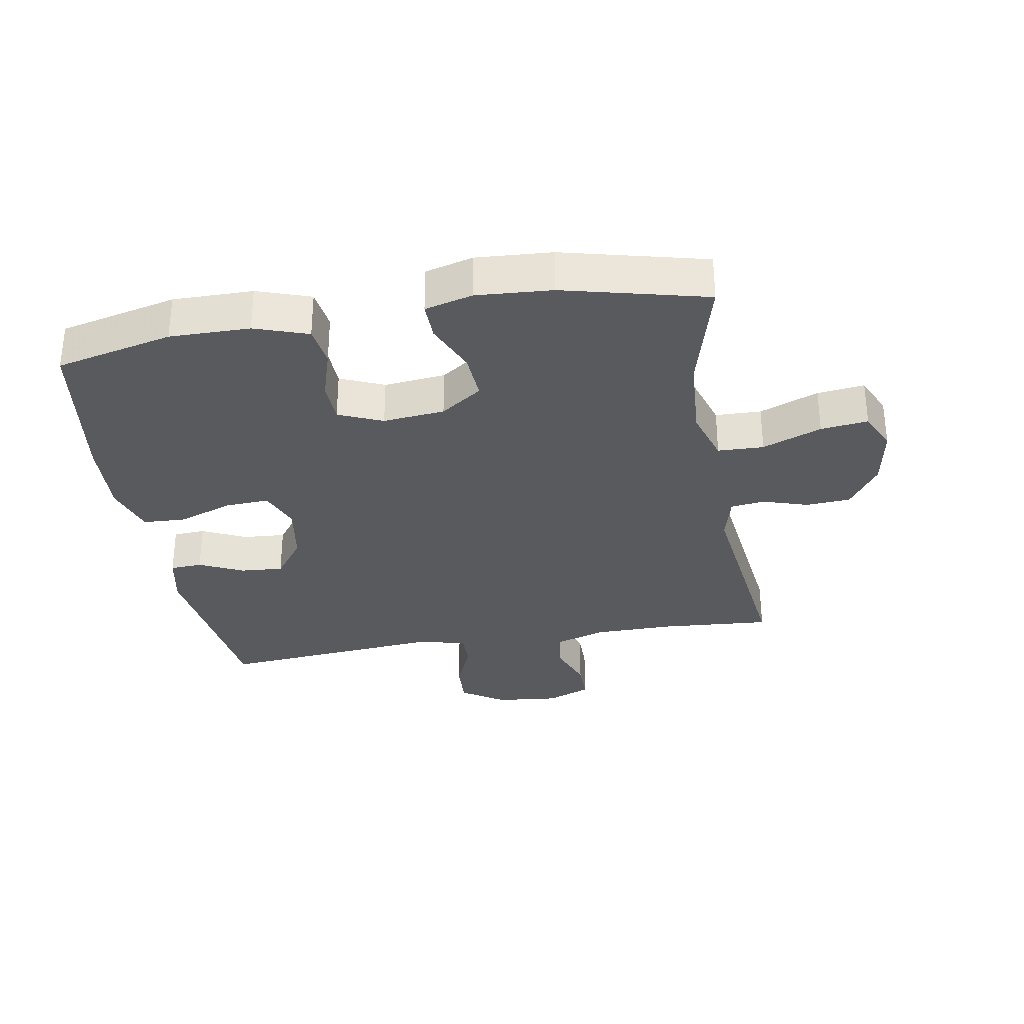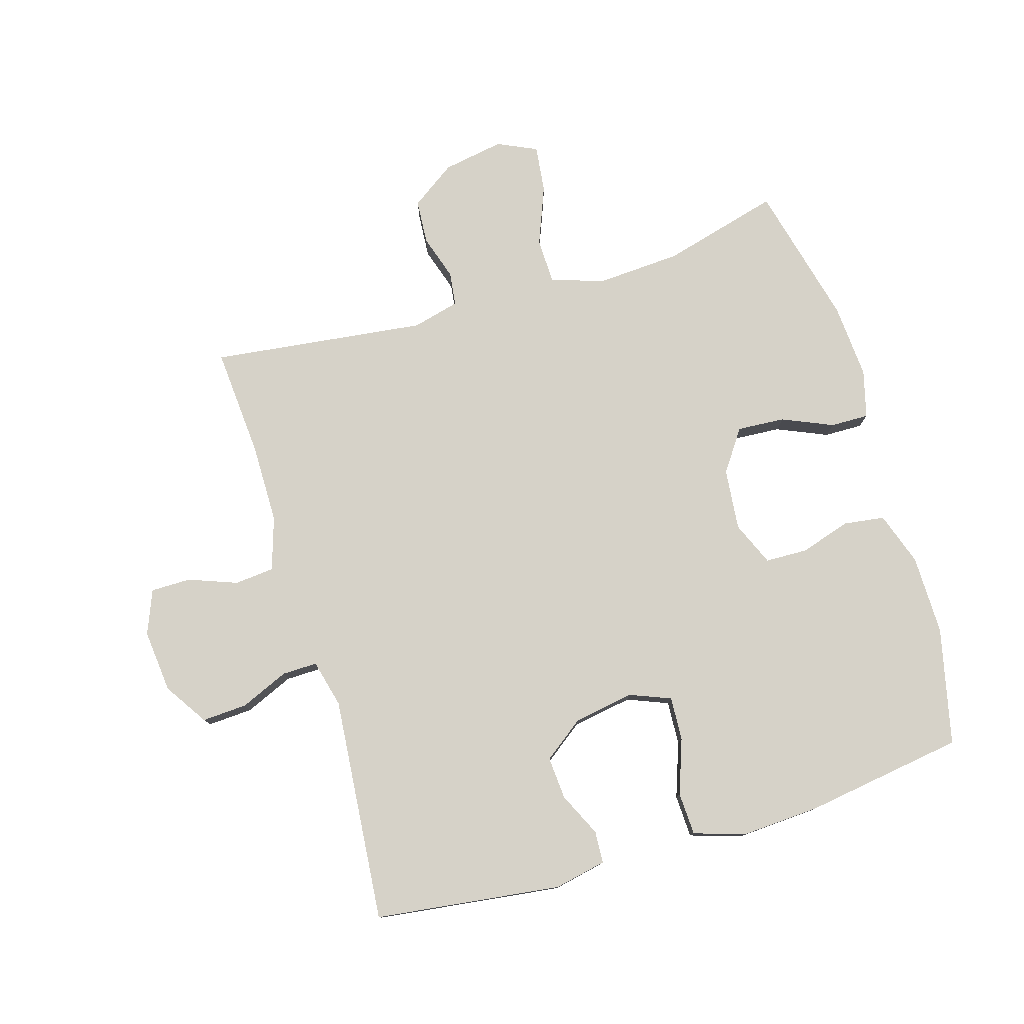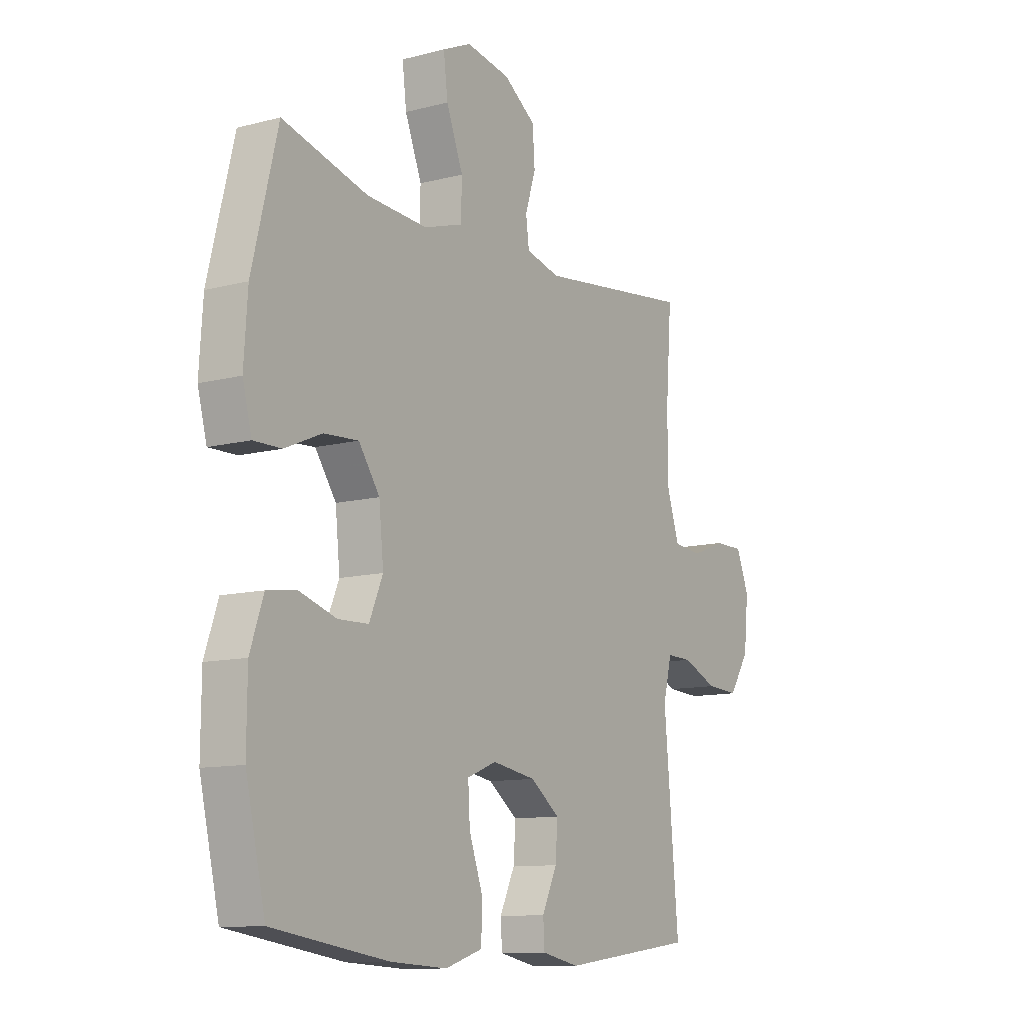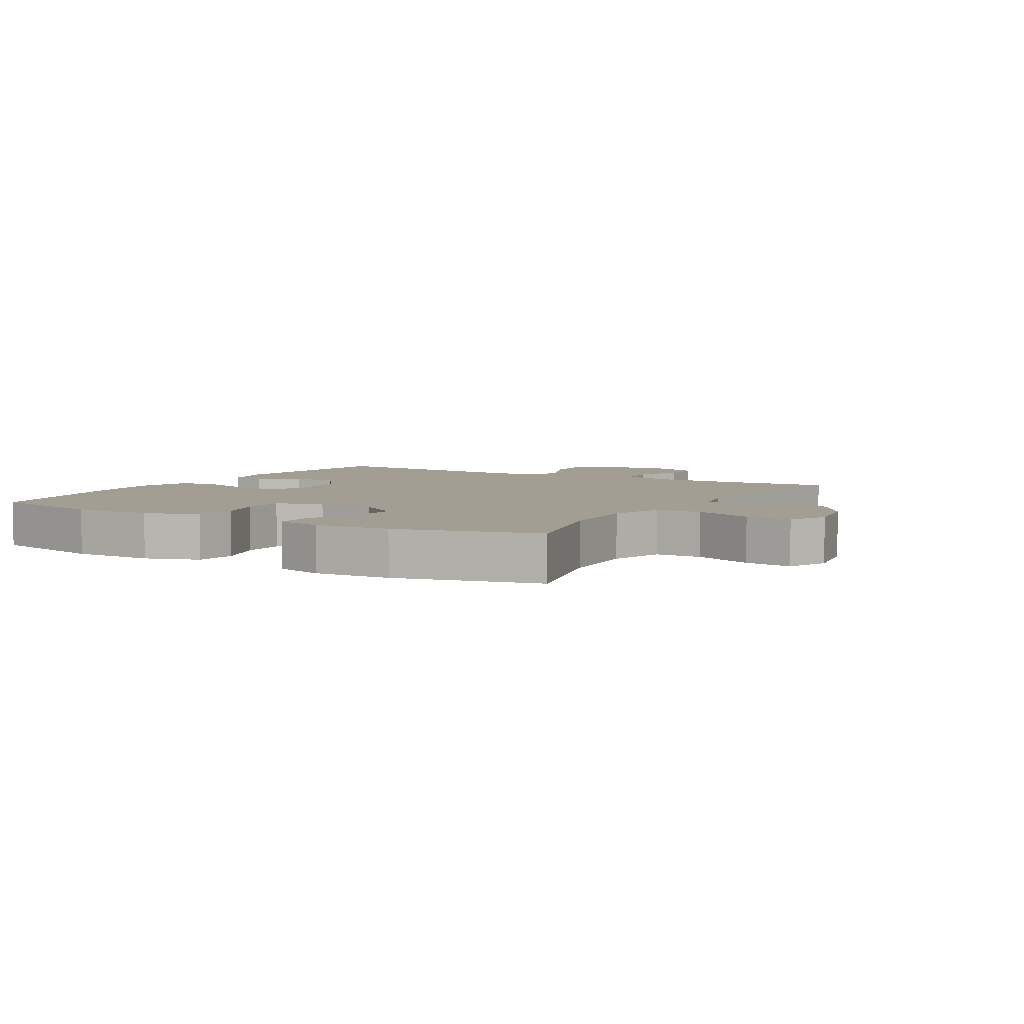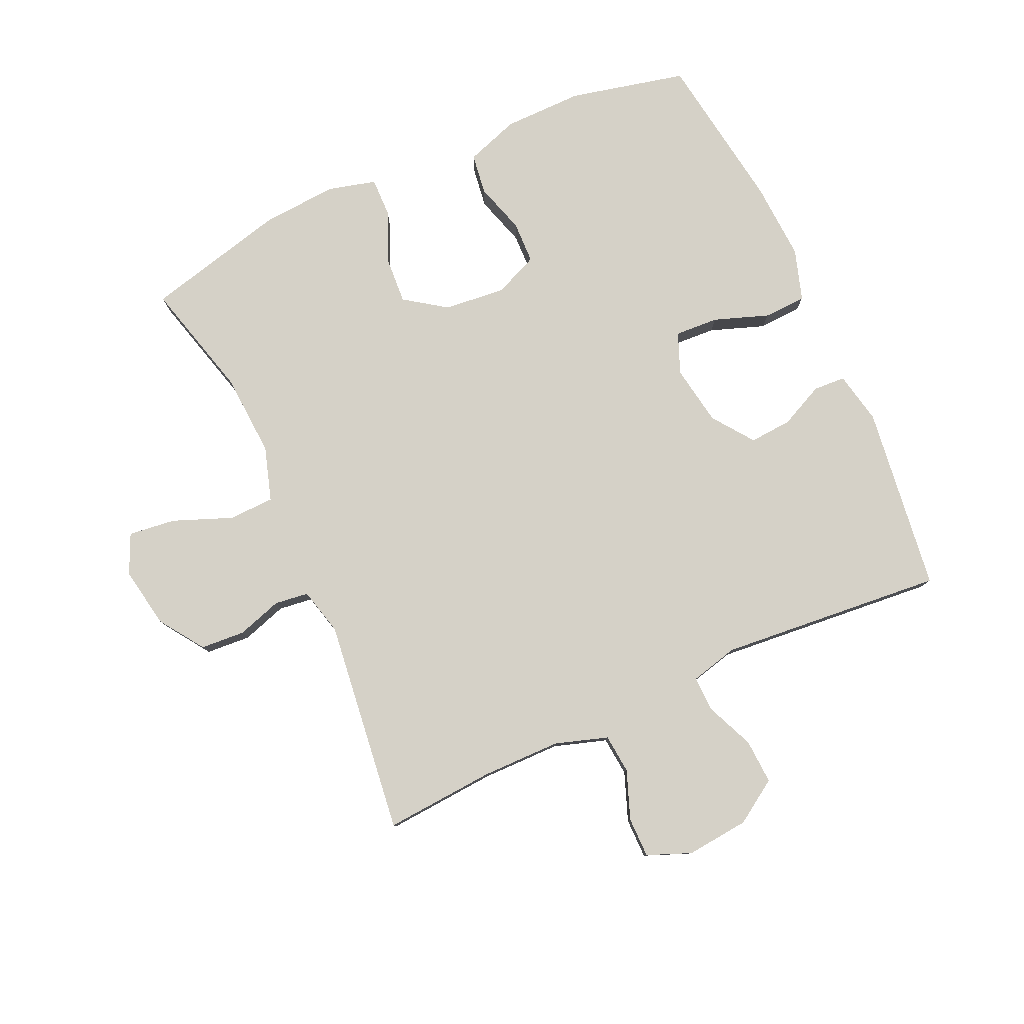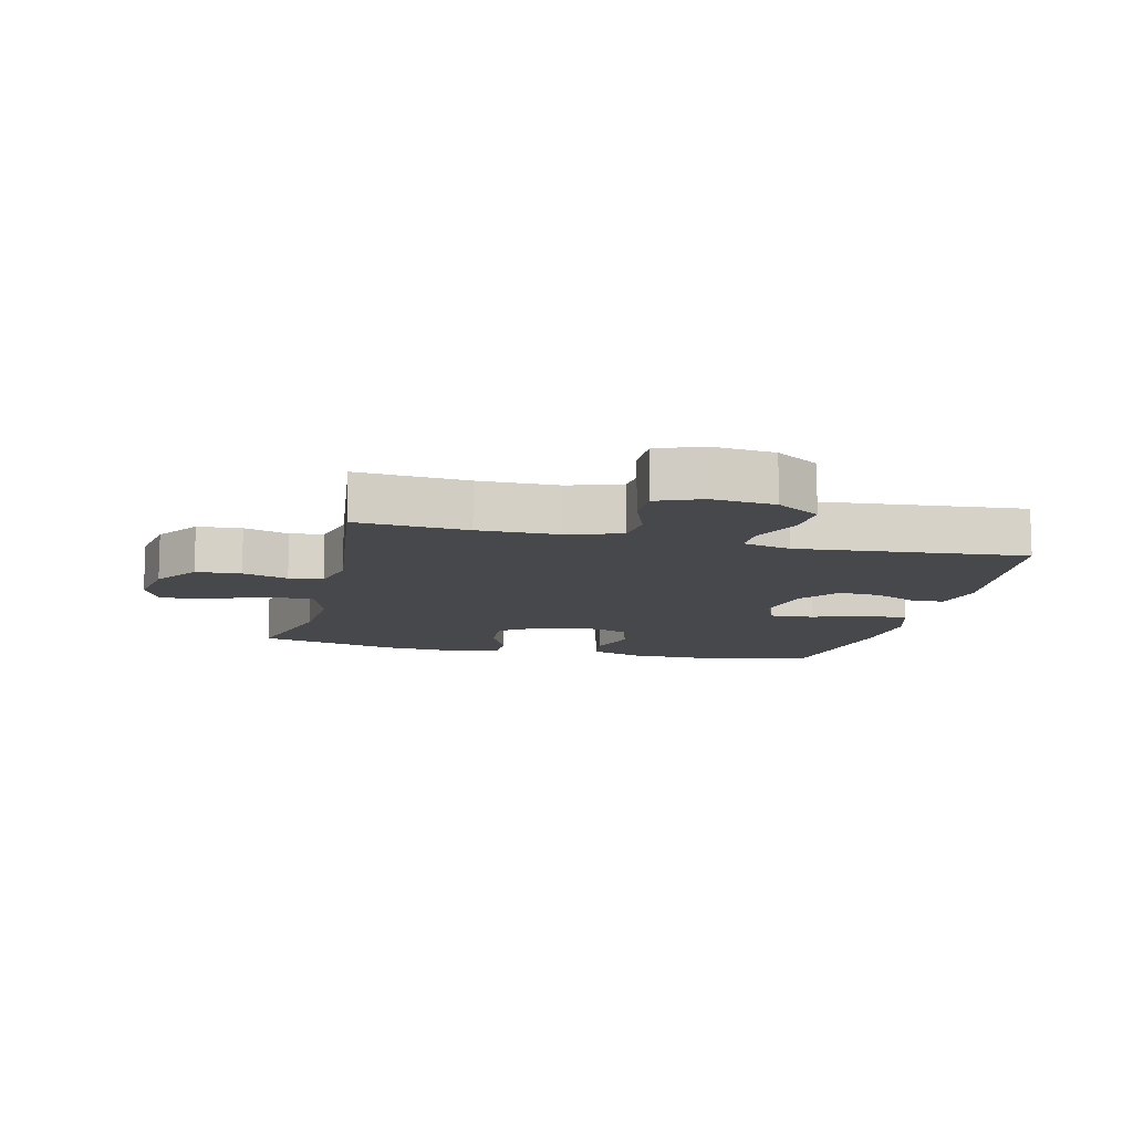
<metadata>
{"format":"obj","ext":"obj","renderer":"f3d","projection":"perspective","resolution":1024,"background":"white","views":[{"elev":-31.7,"azim":-80.2,"up":"+Y"},{"elev":78.2,"azim":163.3,"up":"+Y"},{"elev":-11.1,"azim":-57.3,"up":"+Z"},{"elev":5.2,"azim":-59.7,"up":"+Y"},{"elev":79.7,"azim":65.6,"up":"+Y"},{"elev":-11.1,"azim":76.6,"up":"+Y"}]}
</metadata>
<code>
v -0.5 0.07 0.5
v -0.313 0.07 0.45
v -0.18 0.07 0.442
v -0.094 0.07 0.469
v -0.092 0.07 0.542
v -0.129 0.07 0.636
v -0.138 0.07 0.711
v -0.075 0.07 0.74
v 0.022 0.07 0.723
v 0.093 0.07 0.674
v 0.098 0.07 0.603
v 0.075 0.07 0.531
v 0.082 0.07 0.477
v 0.157 0.07 0.458
v 0.5 0.07 0.5
v 0.487 0.07 0.324
v 0.488 0.07 0.197
v 0.515 0.07 0.113
v 0.578 0.07 0.107
v 0.655 0.07 0.136
v 0.719 0.07 0.136
v 0.747 0.07 0.066
v 0.737 0.07 -0.034
v 0.692 0.07 -0.103
v 0.62 0.07 -0.099
v 0.543 0.07 -0.066
v 0.487 0.07 -0.065
v 0.468 0.07 -0.141
v 0.5 0.07 -0.5
v 0.203 0.07 -0.538
v 0.12 0.07 -0.521
v 0.117 0.07 -0.47
v 0.15 0.07 -0.4
v 0.155 0.07 -0.332
v 0.09 0.07 -0.284
v -0.006 0.07 -0.268
v -0.071 0.07 -0.294
v -0.067 0.07 -0.364
v -0.036 0.07 -0.451
v -0.039 0.07 -0.519
v -0.121 0.07 -0.545
v -0.246 0.07 -0.538
v -0.5 0.07 -0.5
v -0.543 0.07 -0.314
v -0.542 0.07 -0.187
v -0.513 0.07 -0.102
v -0.448 0.07 -0.093
v -0.367 0.07 -0.118
v -0.3 0.07 -0.116
v -0.27 0.07 -0.046
v -0.28 0.07 0.052
v -0.326 0.07 0.118
v -0.402 0.07 0.113
v -0.483 0.07 0.078
v -0.544 0.07 0.077
v -0.564 0.07 0.153
v -0.556 0.07 0.273
v -0.5 0 0.5
v -0.313 0 0.45
v -0.18 0 0.442
v -0.094 0 0.469
v -0.092 0 0.542
v -0.129 0 0.636
v -0.138 0 0.711
v -0.075 0 0.74
v 0.022 0 0.723
v 0.093 0 0.674
v 0.098 0 0.603
v 0.075 0 0.531
v 0.082 0 0.477
v 0.157 0 0.458
v 0.5 0 0.5
v 0.487 0 0.324
v 0.488 0 0.197
v 0.515 0 0.113
v 0.578 0 0.107
v 0.655 0 0.136
v 0.719 0 0.136
v 0.747 0 0.066
v 0.737 0 -0.034
v 0.692 0 -0.103
v 0.62 0 -0.099
v 0.543 0 -0.066
v 0.487 0 -0.065
v 0.468 0 -0.141
v 0.5 0 -0.5
v 0.203 0 -0.538
v 0.12 0 -0.521
v 0.117 0 -0.47
v 0.15 0 -0.4
v 0.155 0 -0.332
v 0.09 0 -0.284
v -0.006 0 -0.268
v -0.071 0 -0.294
v -0.067 0 -0.364
v -0.036 0 -0.451
v -0.039 0 -0.519
v -0.121 0 -0.545
v -0.246 0 -0.538
v -0.5 0 -0.5
v -0.543 0 -0.314
v -0.542 0 -0.187
v -0.513 0 -0.102
v -0.448 0 -0.093
v -0.367 0 -0.118
v -0.3 0 -0.116
v -0.27 0 -0.046
v -0.28 0 0.052
v -0.326 0 0.118
v -0.402 0 0.113
v -0.483 0 0.078
v -0.544 0 0.077
v -0.564 0 0.153
v -0.556 0 0.273
f 56 57 1 2
f 53 54 55 56
f 52 53 56 2
f 51 52 2 3
f 50 51 3 4
f 45 46 47 48
f 45 48 49
f 44 45 49
f 43 44 49
f 42 43 49
f 41 42 49 50
f 38 39 40 41
f 37 38 41 50
f 30 31 32 33
f 28 29 30 33
f 27 28 33 34
f 23 24 25 26
f 23 26 27
f 22 23 27
f 19 20 21 22
f 18 19 22 27
f 17 18 27 34
f 14 15 16
f 13 14 16 17
f 9 10 11 12
f 9 12 13
f 8 9 13
f 5 6 7 8
f 4 5 8 13
f 36 37 50 4
f 13 17 34 35
f 4 13 35 36
f 59 58 114 113
f 113 112 111 110
f 59 113 110 109
f 60 59 109 108
f 61 60 108 107
f 105 104 103 102
f 106 105 102
f 106 102 101
f 106 101 100
f 106 100 99
f 107 106 99 98
f 98 97 96 95
f 107 98 95 94
f 90 89 88 87
f 90 87 86 85
f 91 90 85 84
f 83 82 81 80
f 84 83 80
f 84 80 79
f 79 78 77 76
f 84 79 76 75
f 91 84 75 74
f 73 72 71
f 74 73 71 70
f 69 68 67 66
f 70 69 66
f 70 66 65
f 65 64 63 62
f 70 65 62 61
f 61 107 94 93
f 92 91 74 70
f 93 92 70 61
f 1 58 59 2
f 2 59 60 3
f 3 60 61 4
f 4 61 62 5
f 5 62 63 6
f 6 63 64 7
f 7 64 65 8
f 8 65 66 9
f 9 66 67 10
f 10 67 68 11
f 11 68 69 12
f 12 69 70 13
f 13 70 71 14
f 14 71 72 15
f 15 72 73 16
f 16 73 74 17
f 17 74 75 18
f 18 75 76 19
f 19 76 77 20
f 20 77 78 21
f 21 78 79 22
f 22 79 80 23
f 23 80 81 24
f 24 81 82 25
f 25 82 83 26
f 26 83 84 27
f 27 84 85 28
f 28 85 86 29
f 29 86 87 30
f 30 87 88 31
f 31 88 89 32
f 32 89 90 33
f 33 90 91 34
f 34 91 92 35
f 35 92 93 36
f 36 93 94 37
f 37 94 95 38
f 38 95 96 39
f 39 96 97 40
f 40 97 98 41
f 41 98 99 42
f 42 99 100 43
f 43 100 101 44
f 44 101 102 45
f 45 102 103 46
f 46 103 104 47
f 47 104 105 48
f 48 105 106 49
f 49 106 107 50
f 50 107 108 51
f 51 108 109 52
f 52 109 110 53
f 53 110 111 54
f 54 111 112 55
f 55 112 113 56
f 56 113 114 57
f 57 114 58 1

</code>
